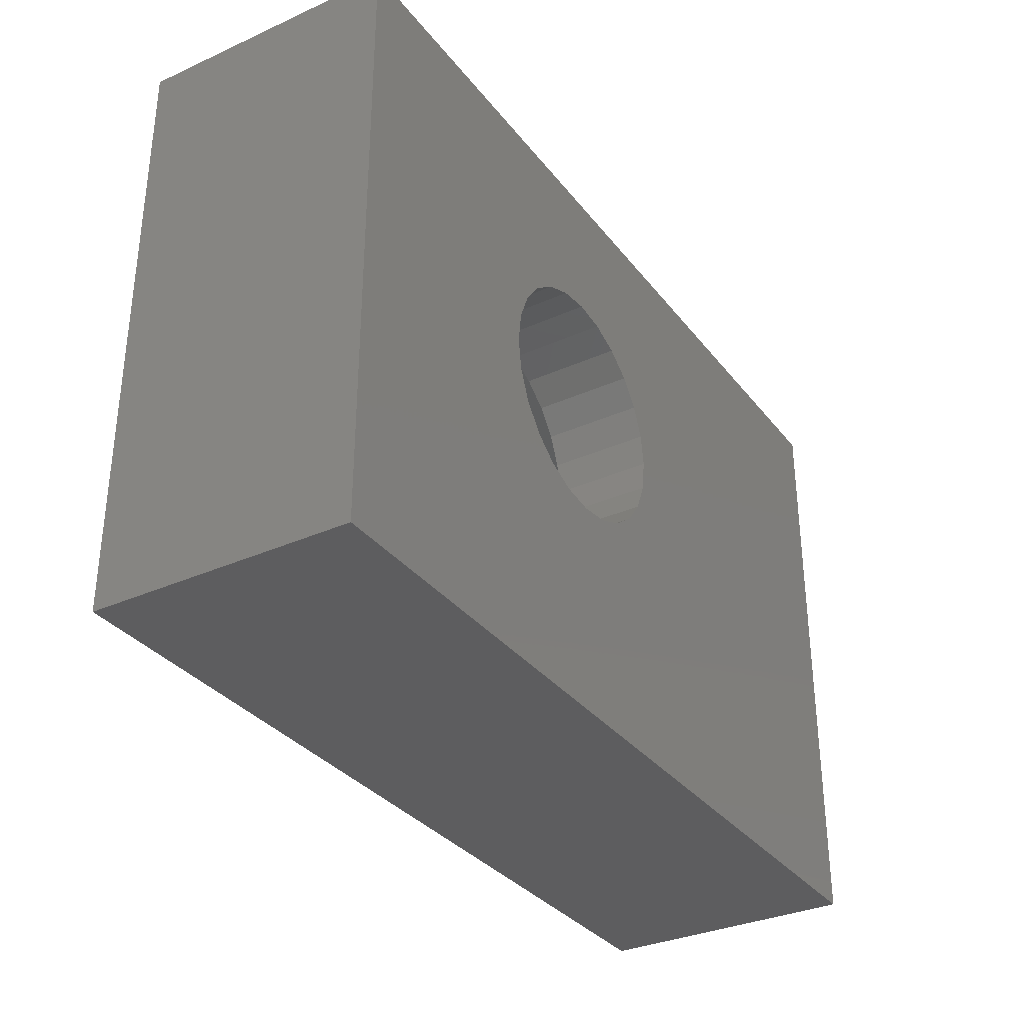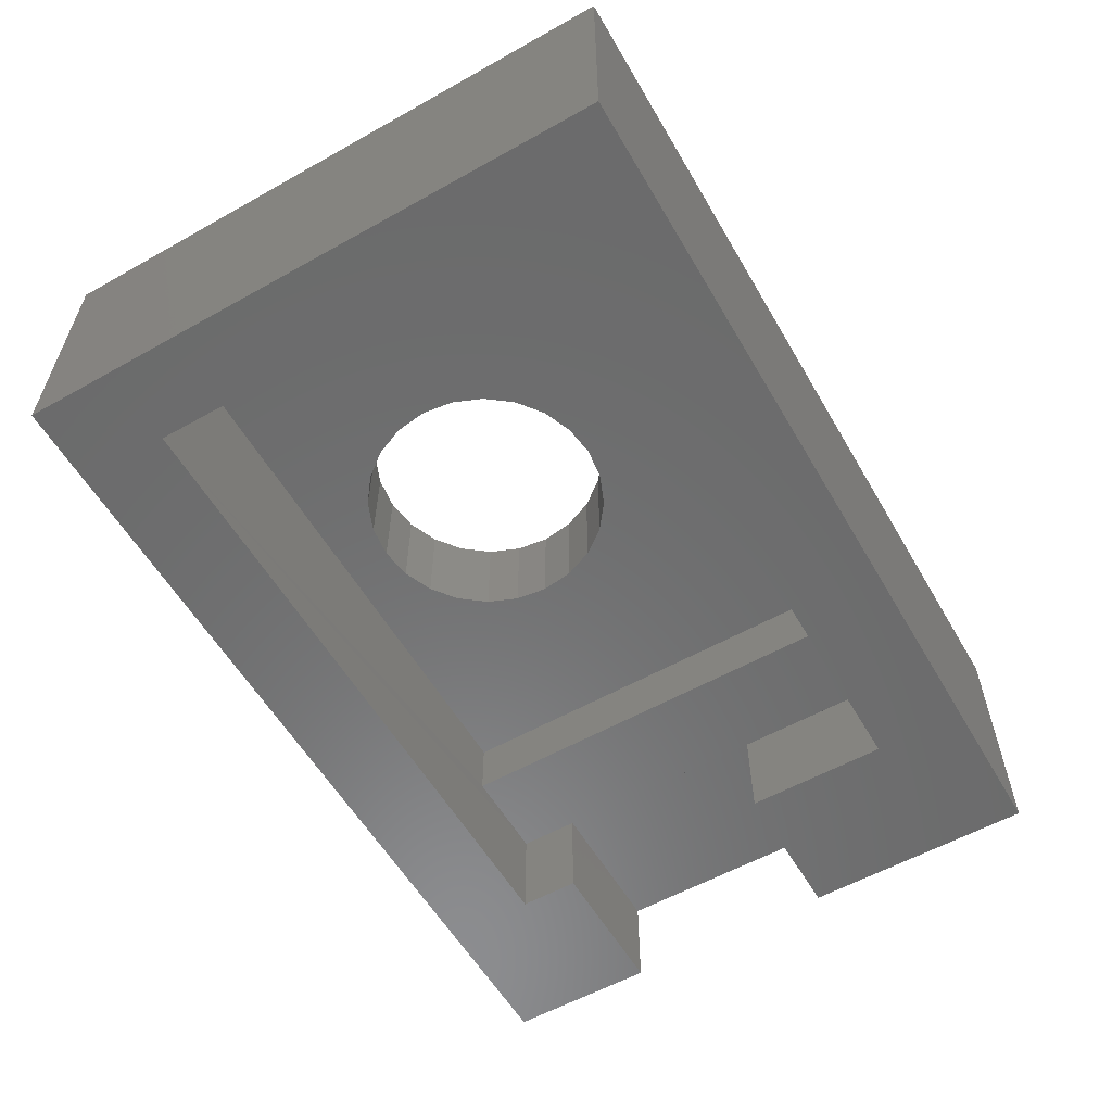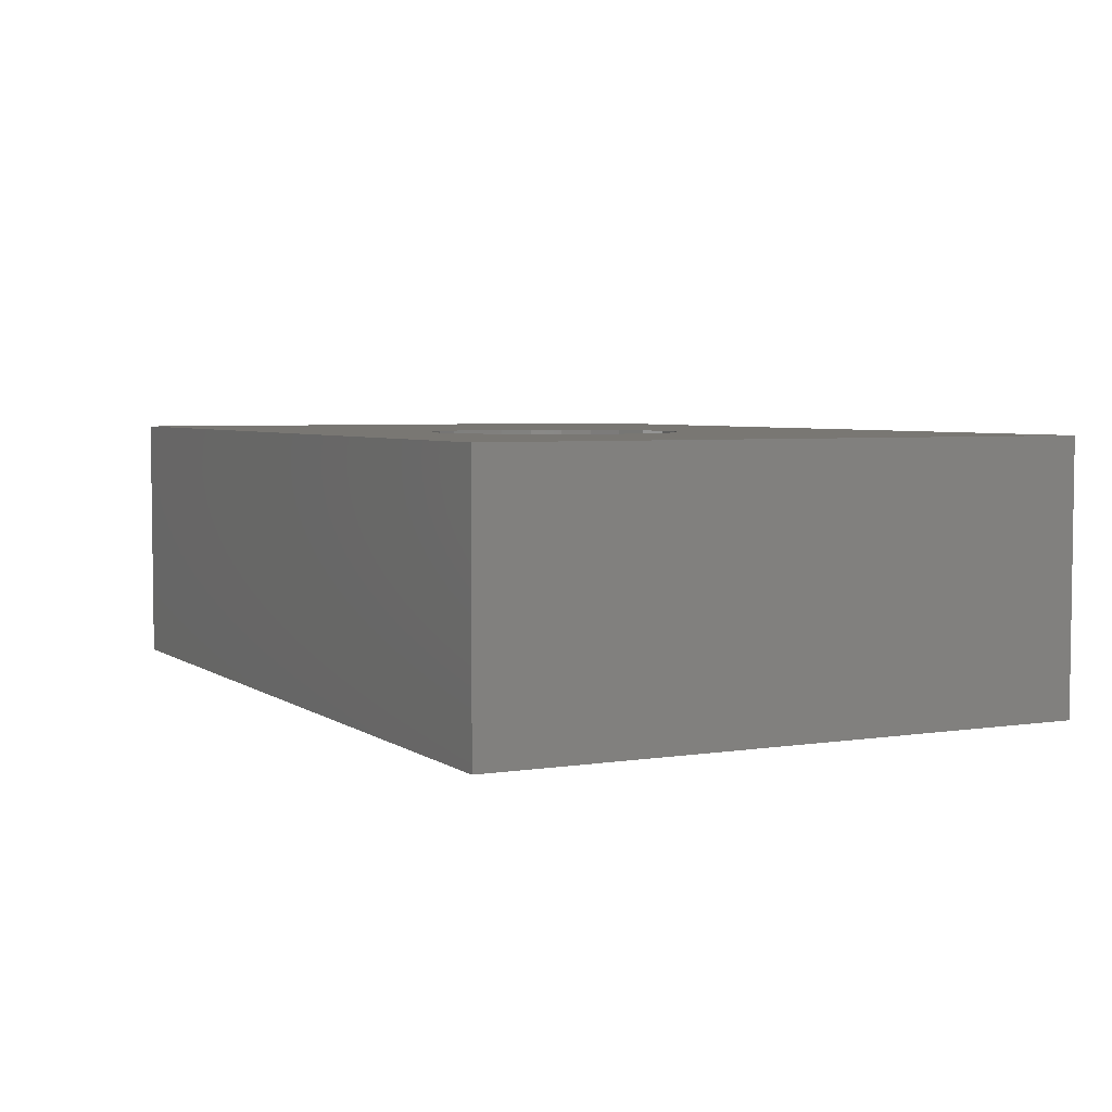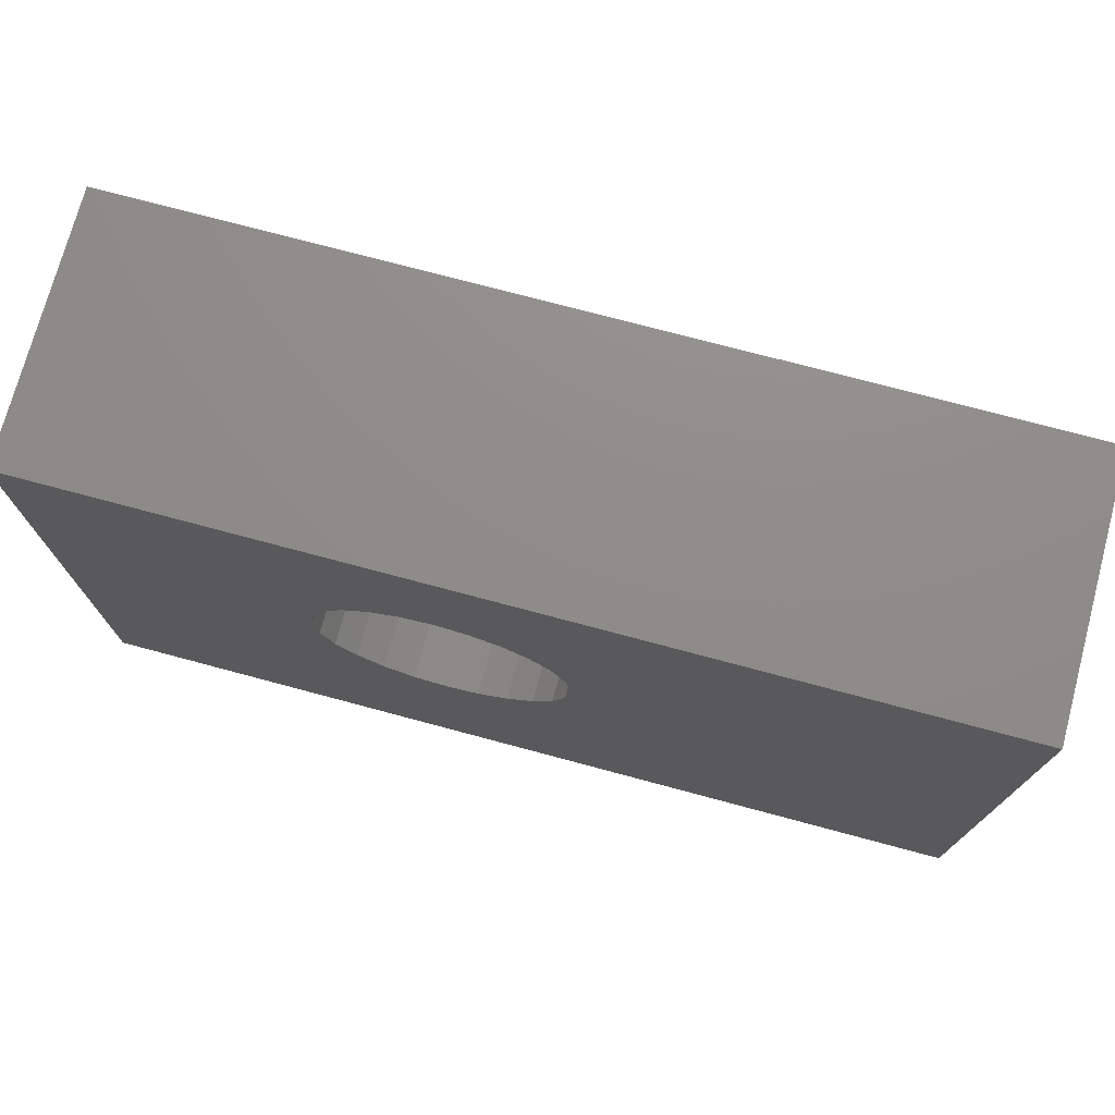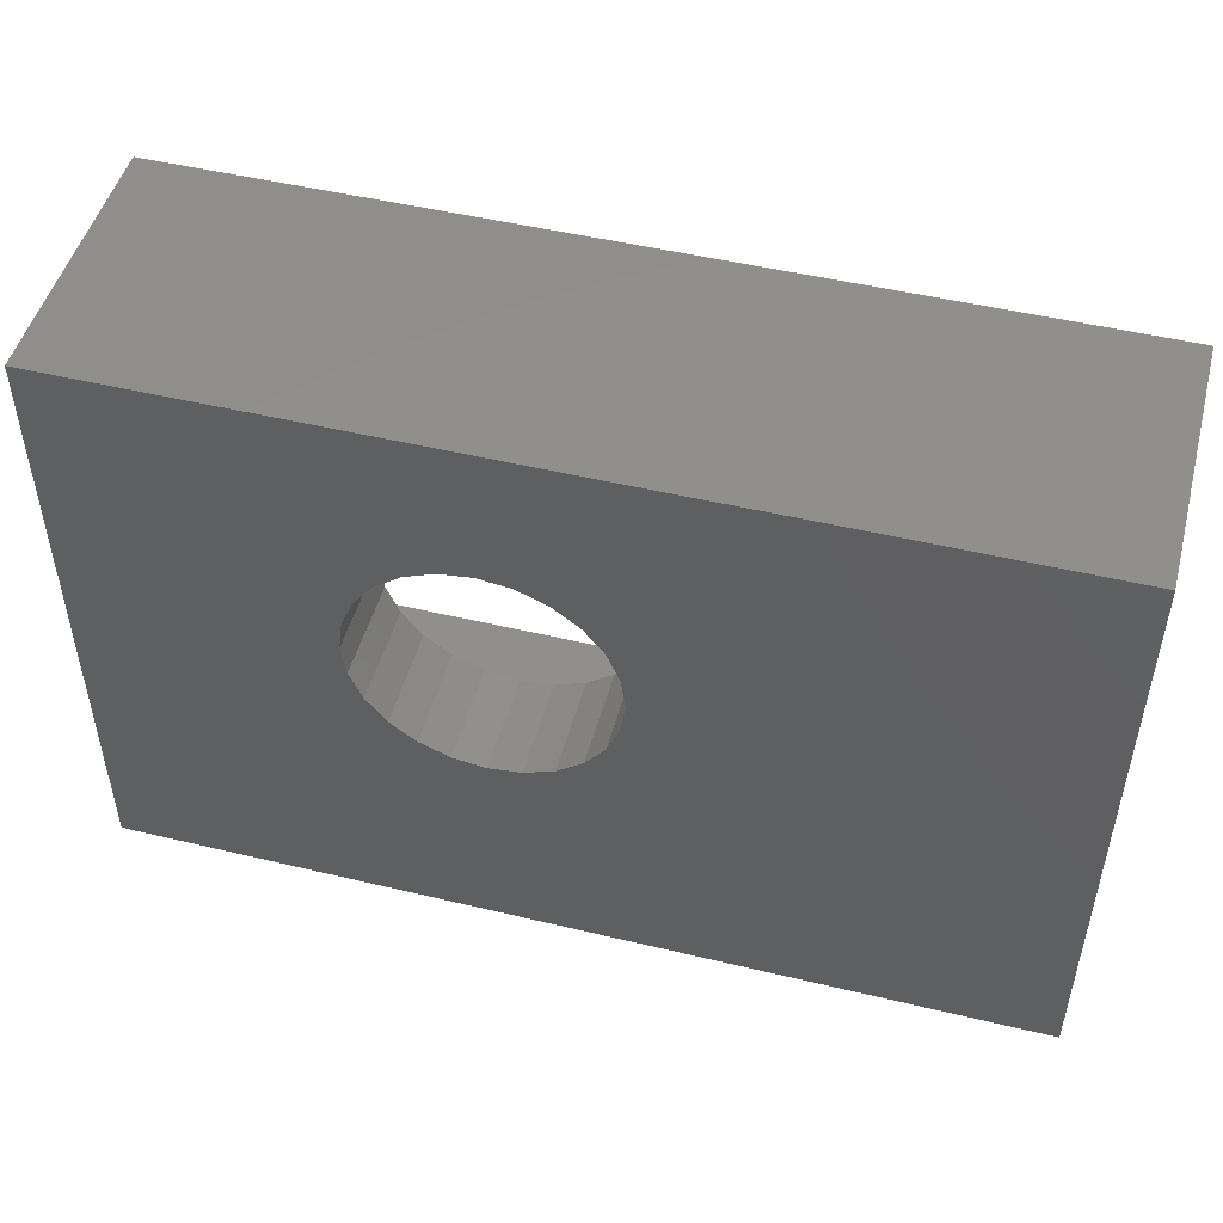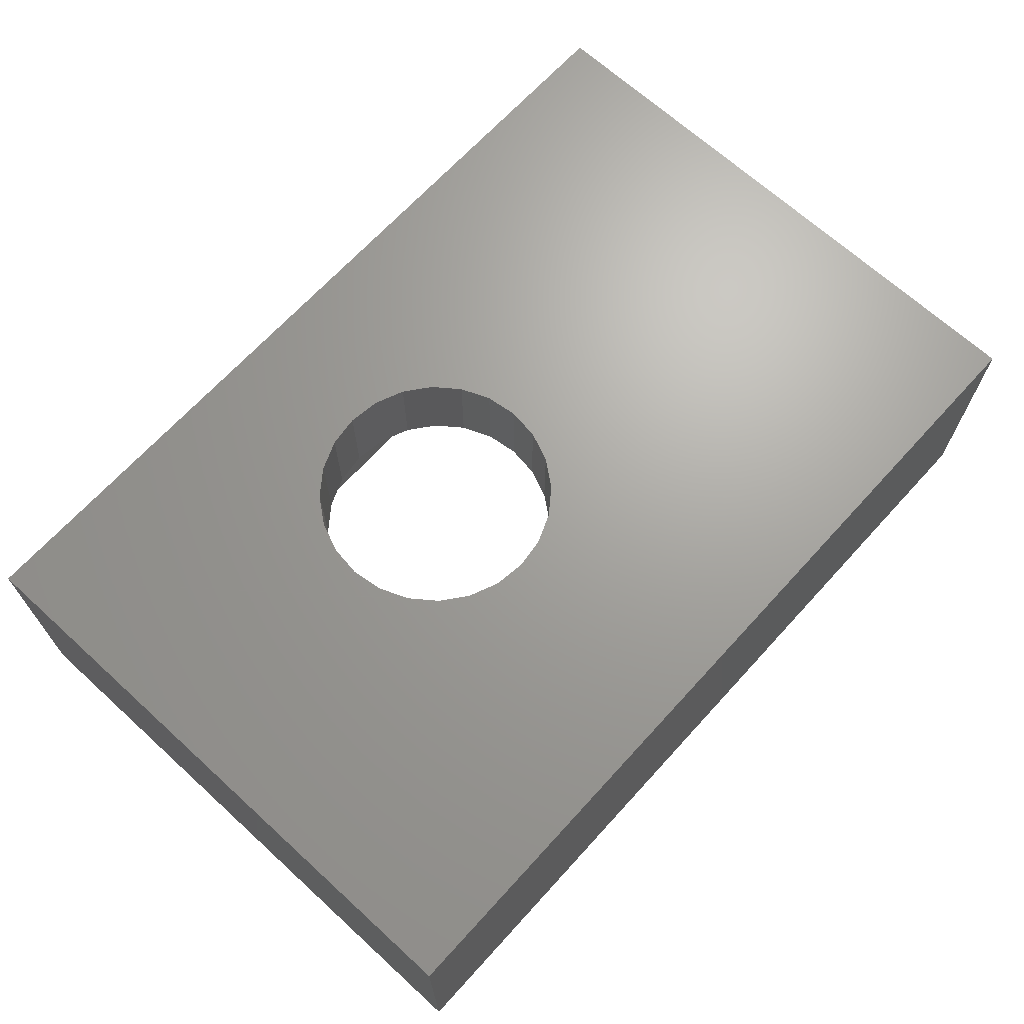
<metadata>
{"format":"stl","ext":"stl","renderer":"f3d","projection":"perspective","resolution":1024,"background":"white","views":[{"elev":-33.0,"azim":-58.3,"up":"+Y"},{"elev":-57.7,"azim":-59.9,"up":"+Z"},{"elev":4.5,"azim":-116.9,"up":"+Z"},{"elev":74.3,"azim":15.0,"up":"+Y"},{"elev":49.1,"azim":14.9,"up":"+Y"},{"elev":68.0,"azim":-47.6,"up":"+Z"}]}
</metadata>
<code>
# stl→obj: 76 verts, 152 faces
v 2.828 2.539 2.602
v 3.081 2.344 1.602
v 2.828 2.539 1.602
v 3.081 2.344 2.602
v 4.01 4.586 2.602
v 3.693 4.628 1.602
v 4.01 4.586 1.602
v 3.693 4.628 2.602
v 3.693 2.18 2.602
v 4.01 2.222 1.602
v 3.693 2.18 1.602
v 4.01 2.222 2.602
v 7.411 4.508 0.9993
v 7.411 5.103 0.001087
v 7.411 4.507 0.001096
v 7.411 5.103 0.9993
v 3.376 2.222 1.602
v 3.376 2.222 2.602
v 8.912 6.004 0.0009928
v 8.911 4.508 1.001
v 8.912 4.508 0.0009539
v 8.912 6.004 2.602
v 8.911 0.004077 0.0009524
v 8.911 0.004067 2.602
v 8.911 2.332 1.001
v 8.911 2.332 0.0009525
v 2.511 3.721 1.602
v 2.469 3.404 2.602
v 2.469 3.404 1.602
v 2.511 3.721 2.602
v 4.753 4.016 2.602
v 4.875 3.721 1.602
v 4.875 3.721 2.602
v 4.753 4.016 1.602
v 4.875 3.087 2.602
v 4.753 2.792 1.602
v 4.753 2.792 2.602
v 4.875 3.087 1.602
v 4.558 4.269 2.602
v 4.305 4.464 1.602
v 4.558 4.269 1.602
v 4.305 4.464 2.602
v -0.007239 6.004 0.001966
v 0.7924 5.103 0.00172
v -0.007206 0.004077 0.001663
v 7.414 0.91 0.001041
v 7.412 2.332 0.001095
v 0.7928 0.9096 0.001674
v 2.511 3.087 2.602
v 2.511 3.087 1.602
v 3.376 4.586 1.602
v 3.376 4.586 2.602
v 6.465 5.104 1.001
v 0.7928 5.104 1.601
v 6.465 5.104 1.601
v -0.007195 6.004 2.602
v -0.007195 0.004031 2.602
v 2.633 2.792 2.602
v 4.305 2.344 2.602
v 4.558 2.539 2.602
v 4.917 3.404 2.602
v 3.081 4.464 2.602
v 2.828 4.269 2.602
v 2.633 4.016 2.602
v 4.558 2.539 1.602
v 4.305 2.344 1.602
v 4.917 3.404 1.602
v 7.411 2.332 0.9996
v 7.411 0.9095 0.9996
v 3.081 4.464 1.602
v 0.7928 0.9095 1.602
v 2.633 4.016 1.602
v 2.828 4.269 1.602
v 6.465 0.9095 1.602
v 2.633 2.792 1.602
v 6.465 0.9095 1.002
f 1 2 3
f 2 1 4
f 5 6 7
f 6 5 8
f 9 10 11
f 10 9 12
f 13 14 15
f 14 13 16
f 4 17 2
f 17 4 18
f 19 20 21
f 20 19 22
f 23 22 24
f 22 23 25
f 25 23 26
f 22 25 20
f 27 28 29
f 28 27 30
f 31 32 33
f 32 31 34
f 35 36 37
f 36 35 38
f 39 40 41
f 40 39 42
f 43 44 45
f 44 43 19
f 44 19 14
f 14 19 15
f 15 19 21
f 26 46 47
f 46 26 23
f 45 48 23
f 48 45 44
f 23 48 46
f 29 49 50
f 49 29 28
f 8 51 6
f 51 8 52
f 16 44 14
f 44 16 53
f 44 53 54
f 54 53 55
f 43 22 19
f 22 43 56
f 57 1 56
f 1 57 4
f 4 57 18
f 18 57 24
f 56 1 58
f 56 58 49
f 56 49 28
f 18 24 9
f 9 24 12
f 12 24 59
f 59 24 60
f 60 24 37
f 37 24 35
f 35 24 61
f 56 52 22
f 52 56 62
f 62 56 63
f 63 56 64
f 64 56 30
f 30 56 28
f 22 52 8
f 22 8 5
f 22 5 42
f 22 42 39
f 22 39 31
f 22 31 33
f 22 33 61
f 22 61 24
f 59 65 66
f 65 59 60
f 61 38 35
f 38 61 67
f 33 67 61
f 67 33 32
f 20 15 21
f 15 20 13
f 39 34 31
f 34 39 41
f 68 46 69
f 46 68 47
f 52 70 51
f 70 52 62
f 48 54 71
f 54 48 44
f 56 45 57
f 45 56 43
f 54 27 29
f 27 54 72
f 72 54 73
f 73 54 70
f 70 54 51
f 51 54 55
f 51 55 6
f 6 55 7
f 7 55 40
f 40 55 41
f 41 55 34
f 34 55 32
f 32 55 67
f 67 55 74
f 71 2 74
f 2 71 3
f 3 71 54
f 3 54 75
f 75 54 50
f 50 54 29
f 74 2 17
f 74 17 11
f 74 11 10
f 74 10 66
f 74 66 65
f 74 65 36
f 74 36 38
f 74 38 67
f 53 69 76
f 69 53 13
f 13 53 16
f 13 68 69
f 68 13 20
f 68 20 25
f 24 45 23
f 45 24 57
f 73 64 72
f 64 73 63
f 74 53 76
f 53 74 55
f 72 30 27
f 30 72 64
f 42 7 40
f 7 42 5
f 37 65 60
f 65 37 36
f 62 73 70
f 73 62 63
f 12 66 10
f 66 12 59
f 75 1 3
f 1 75 58
f 50 58 75
f 58 50 49
f 18 11 17
f 11 18 9
f 48 69 46
f 69 48 76
f 76 48 71
f 76 71 74
f 47 25 26
f 25 47 68

</code>
